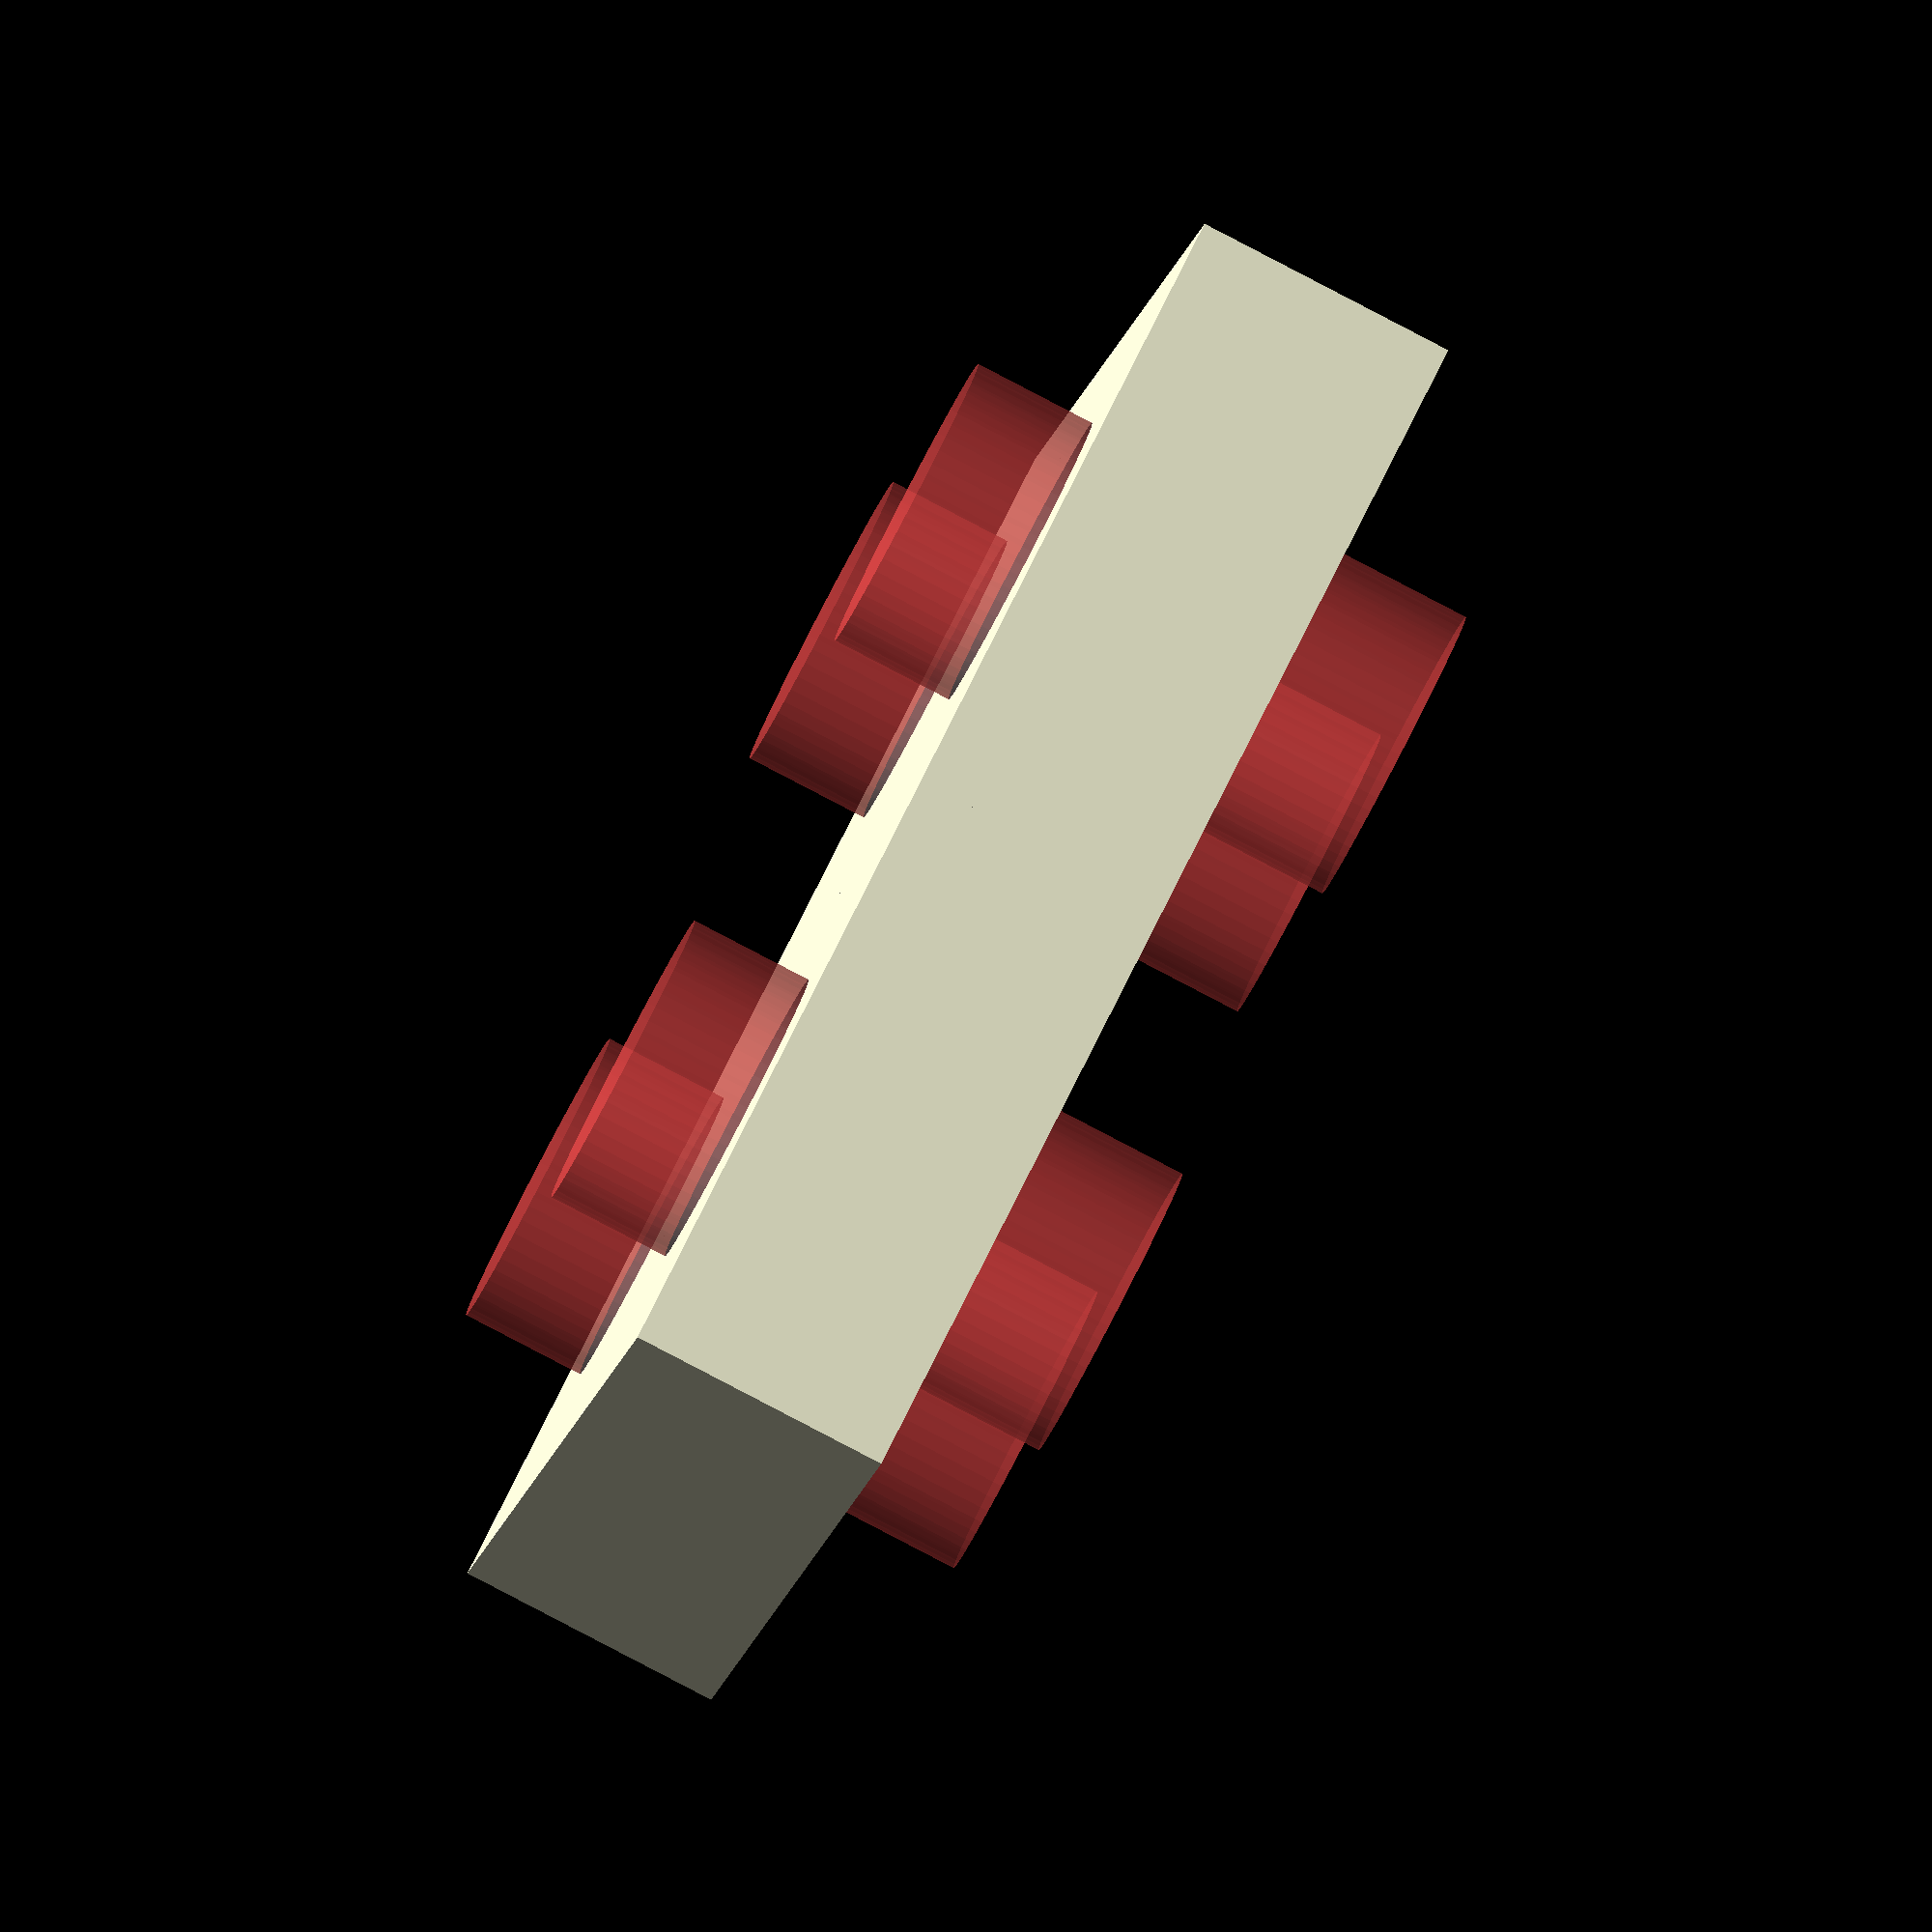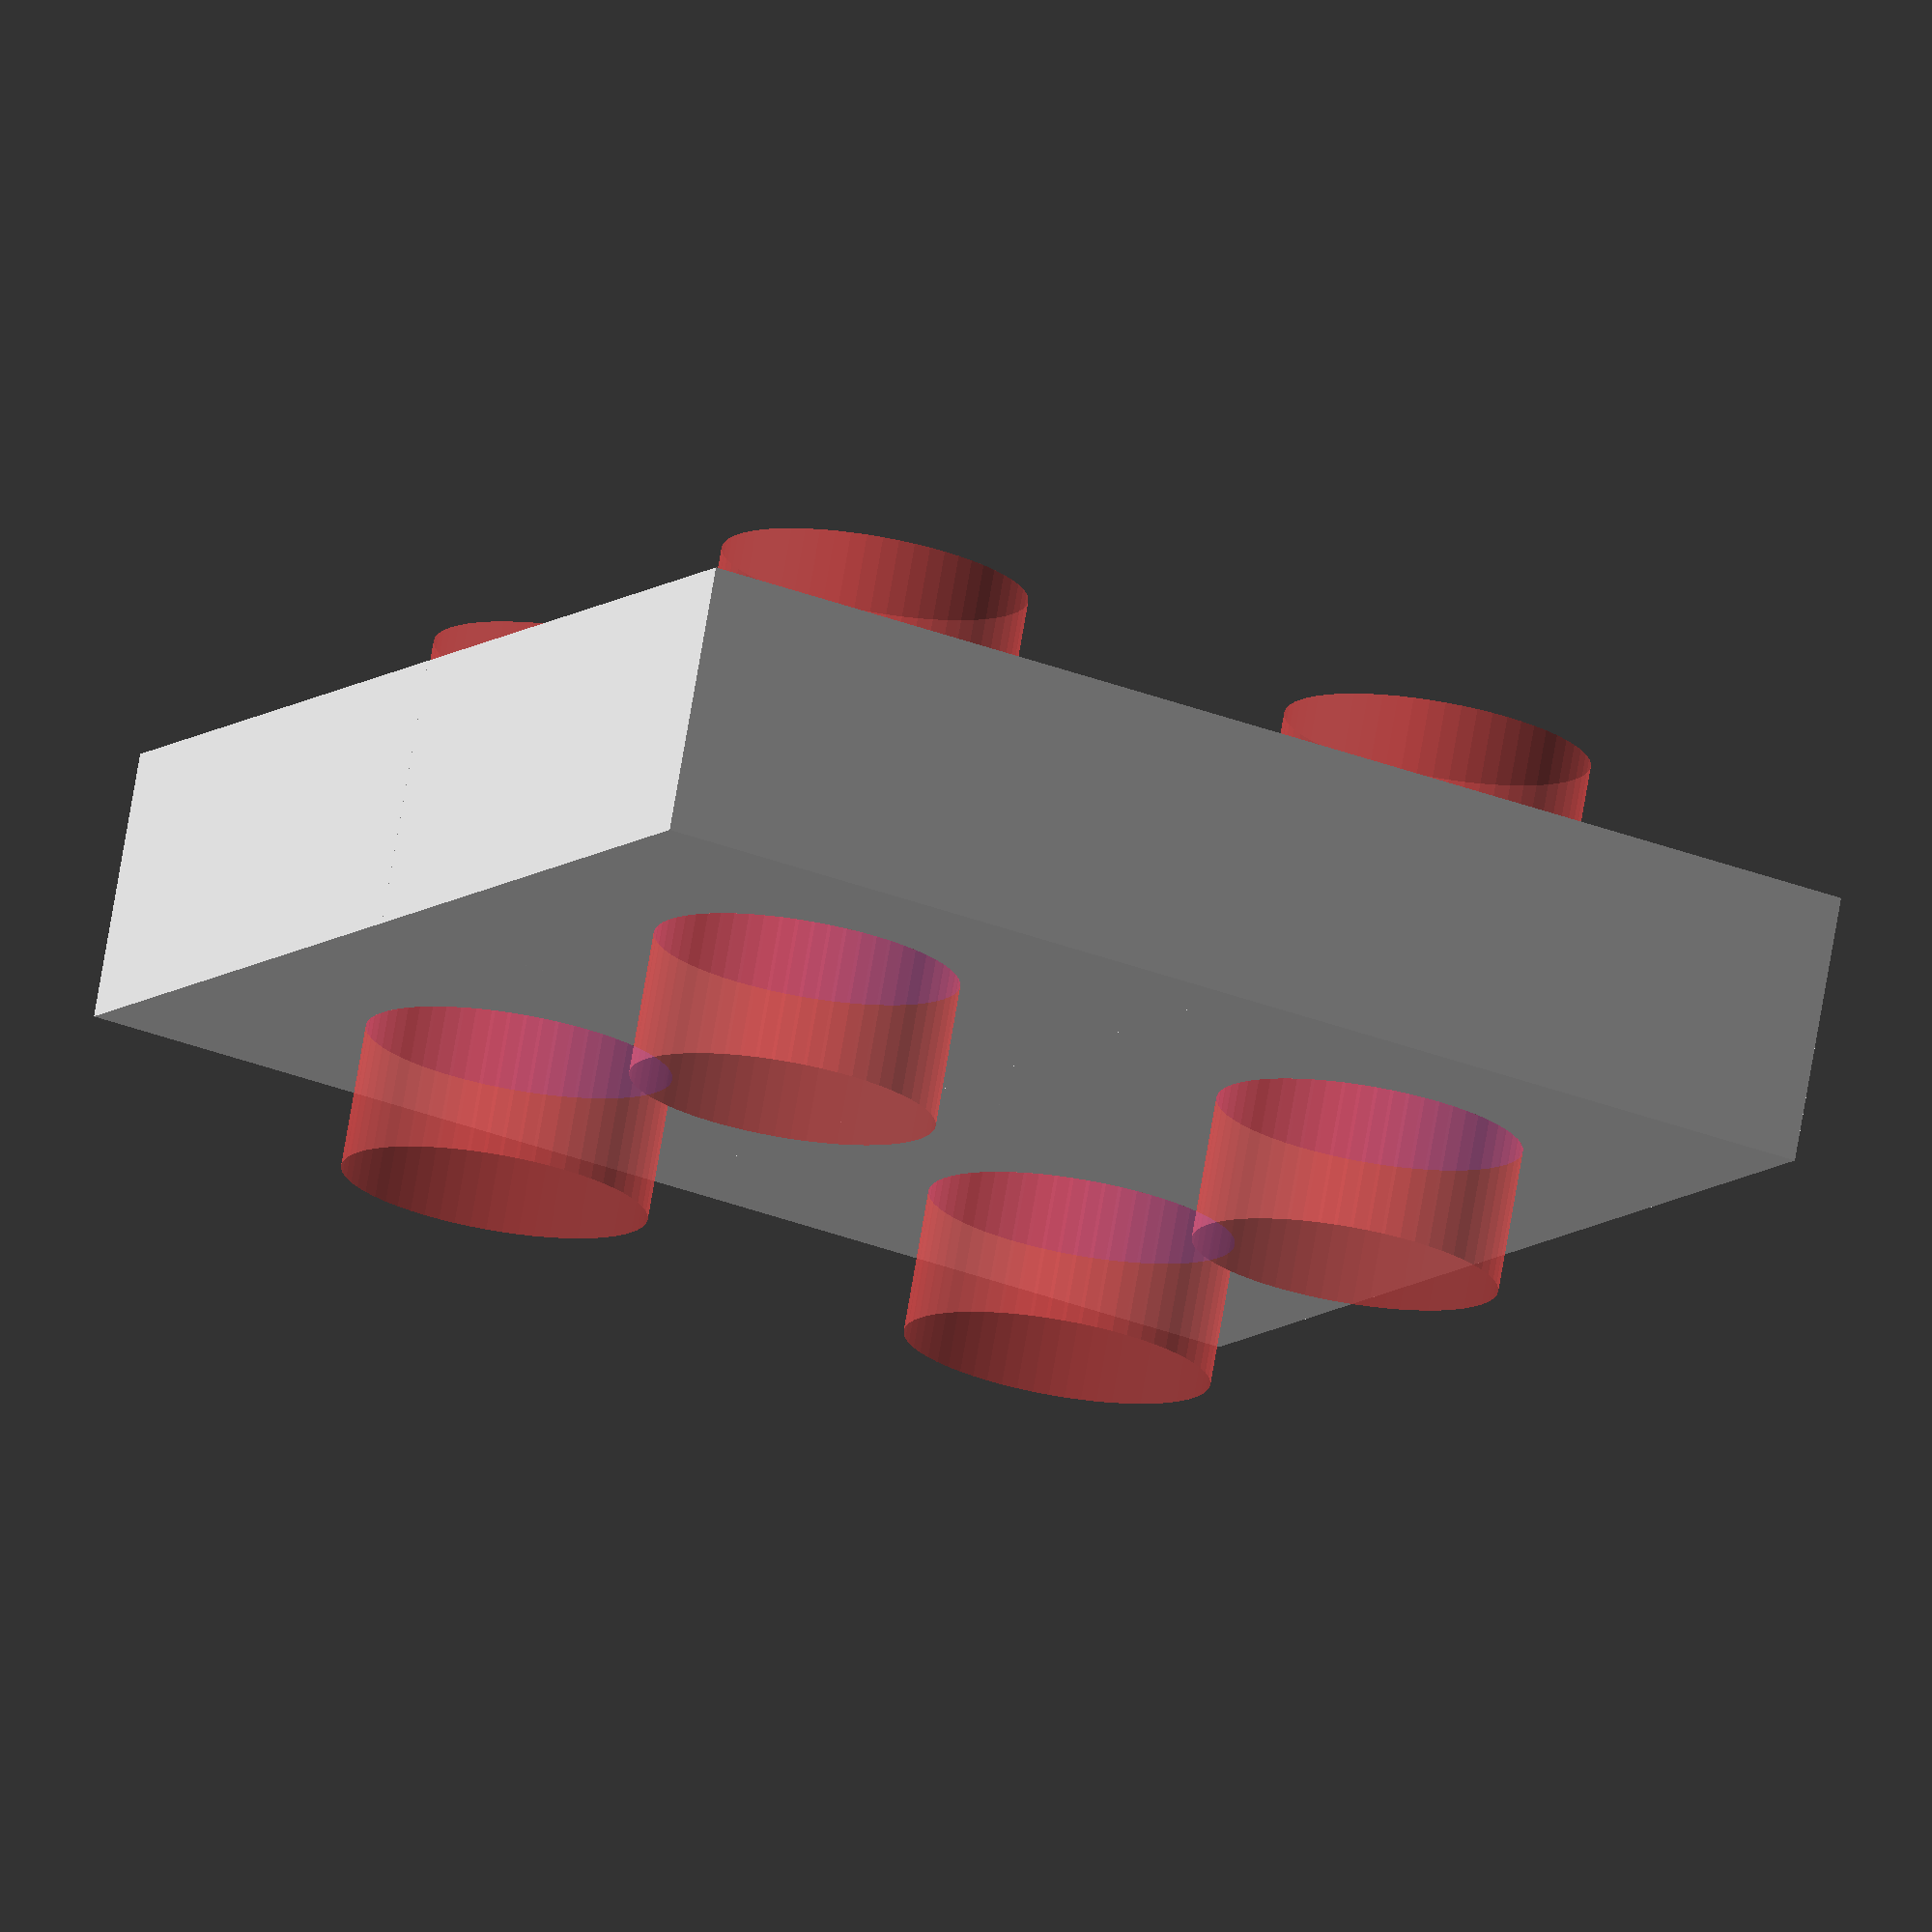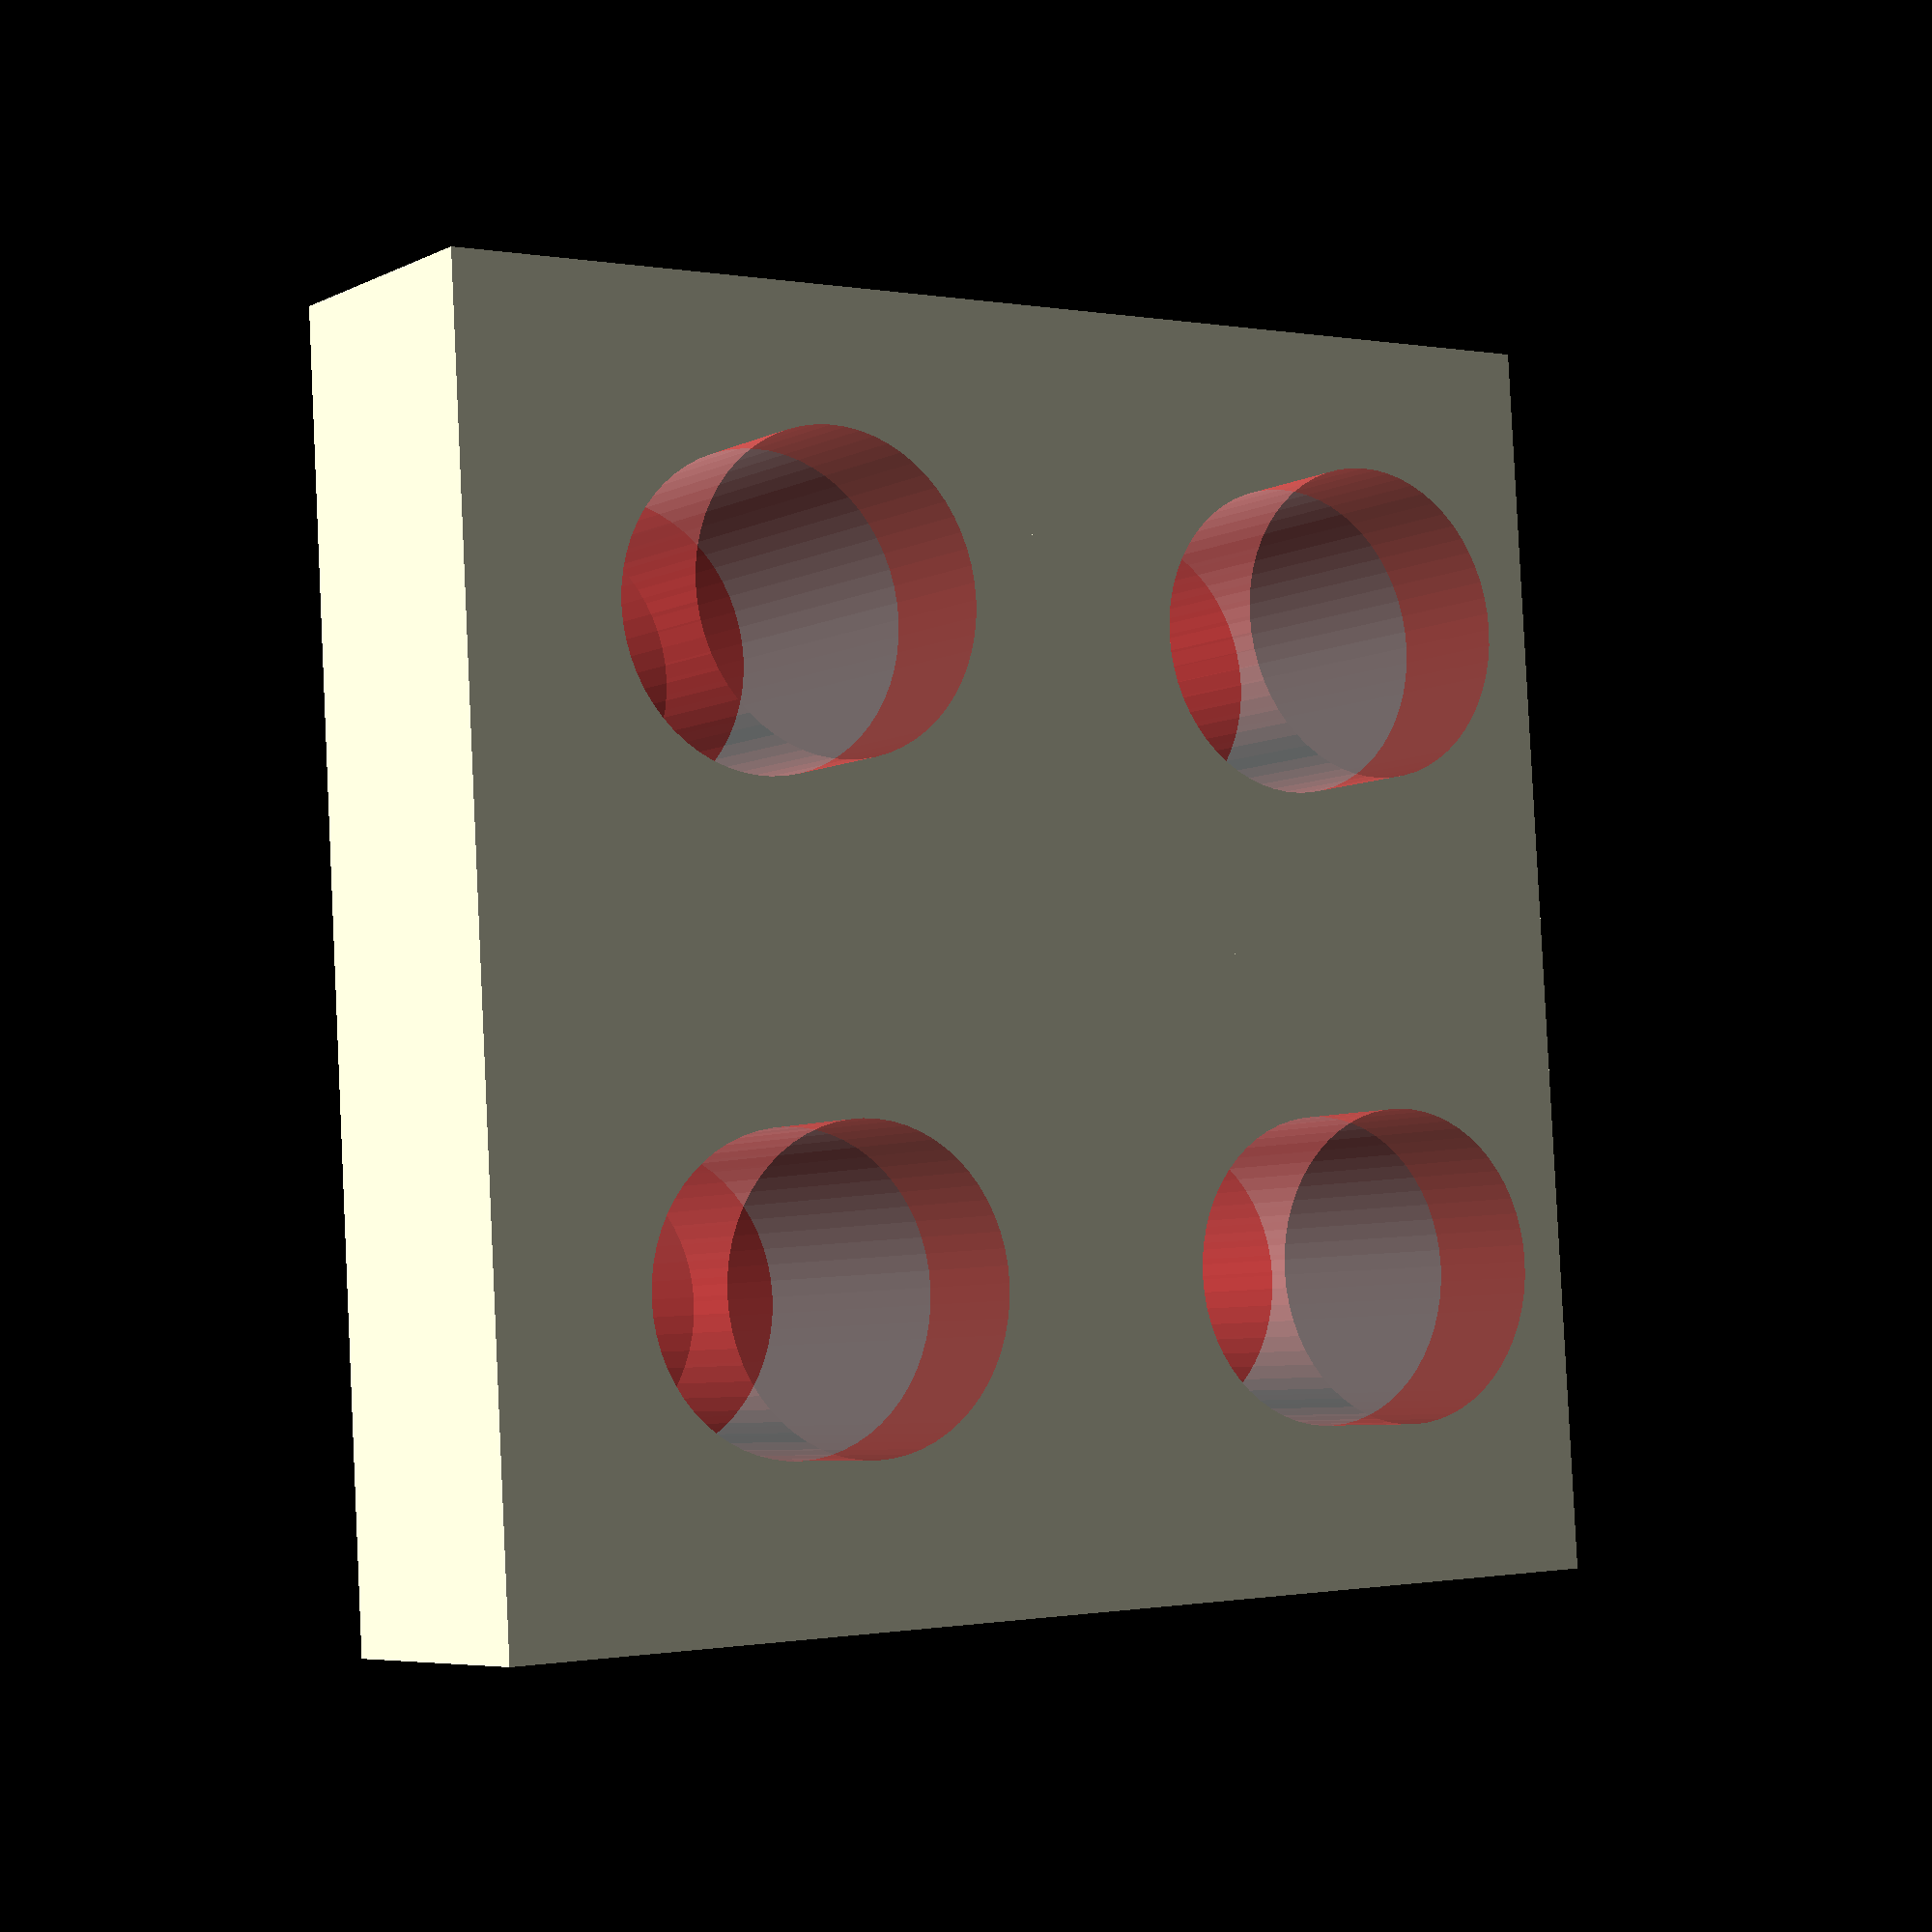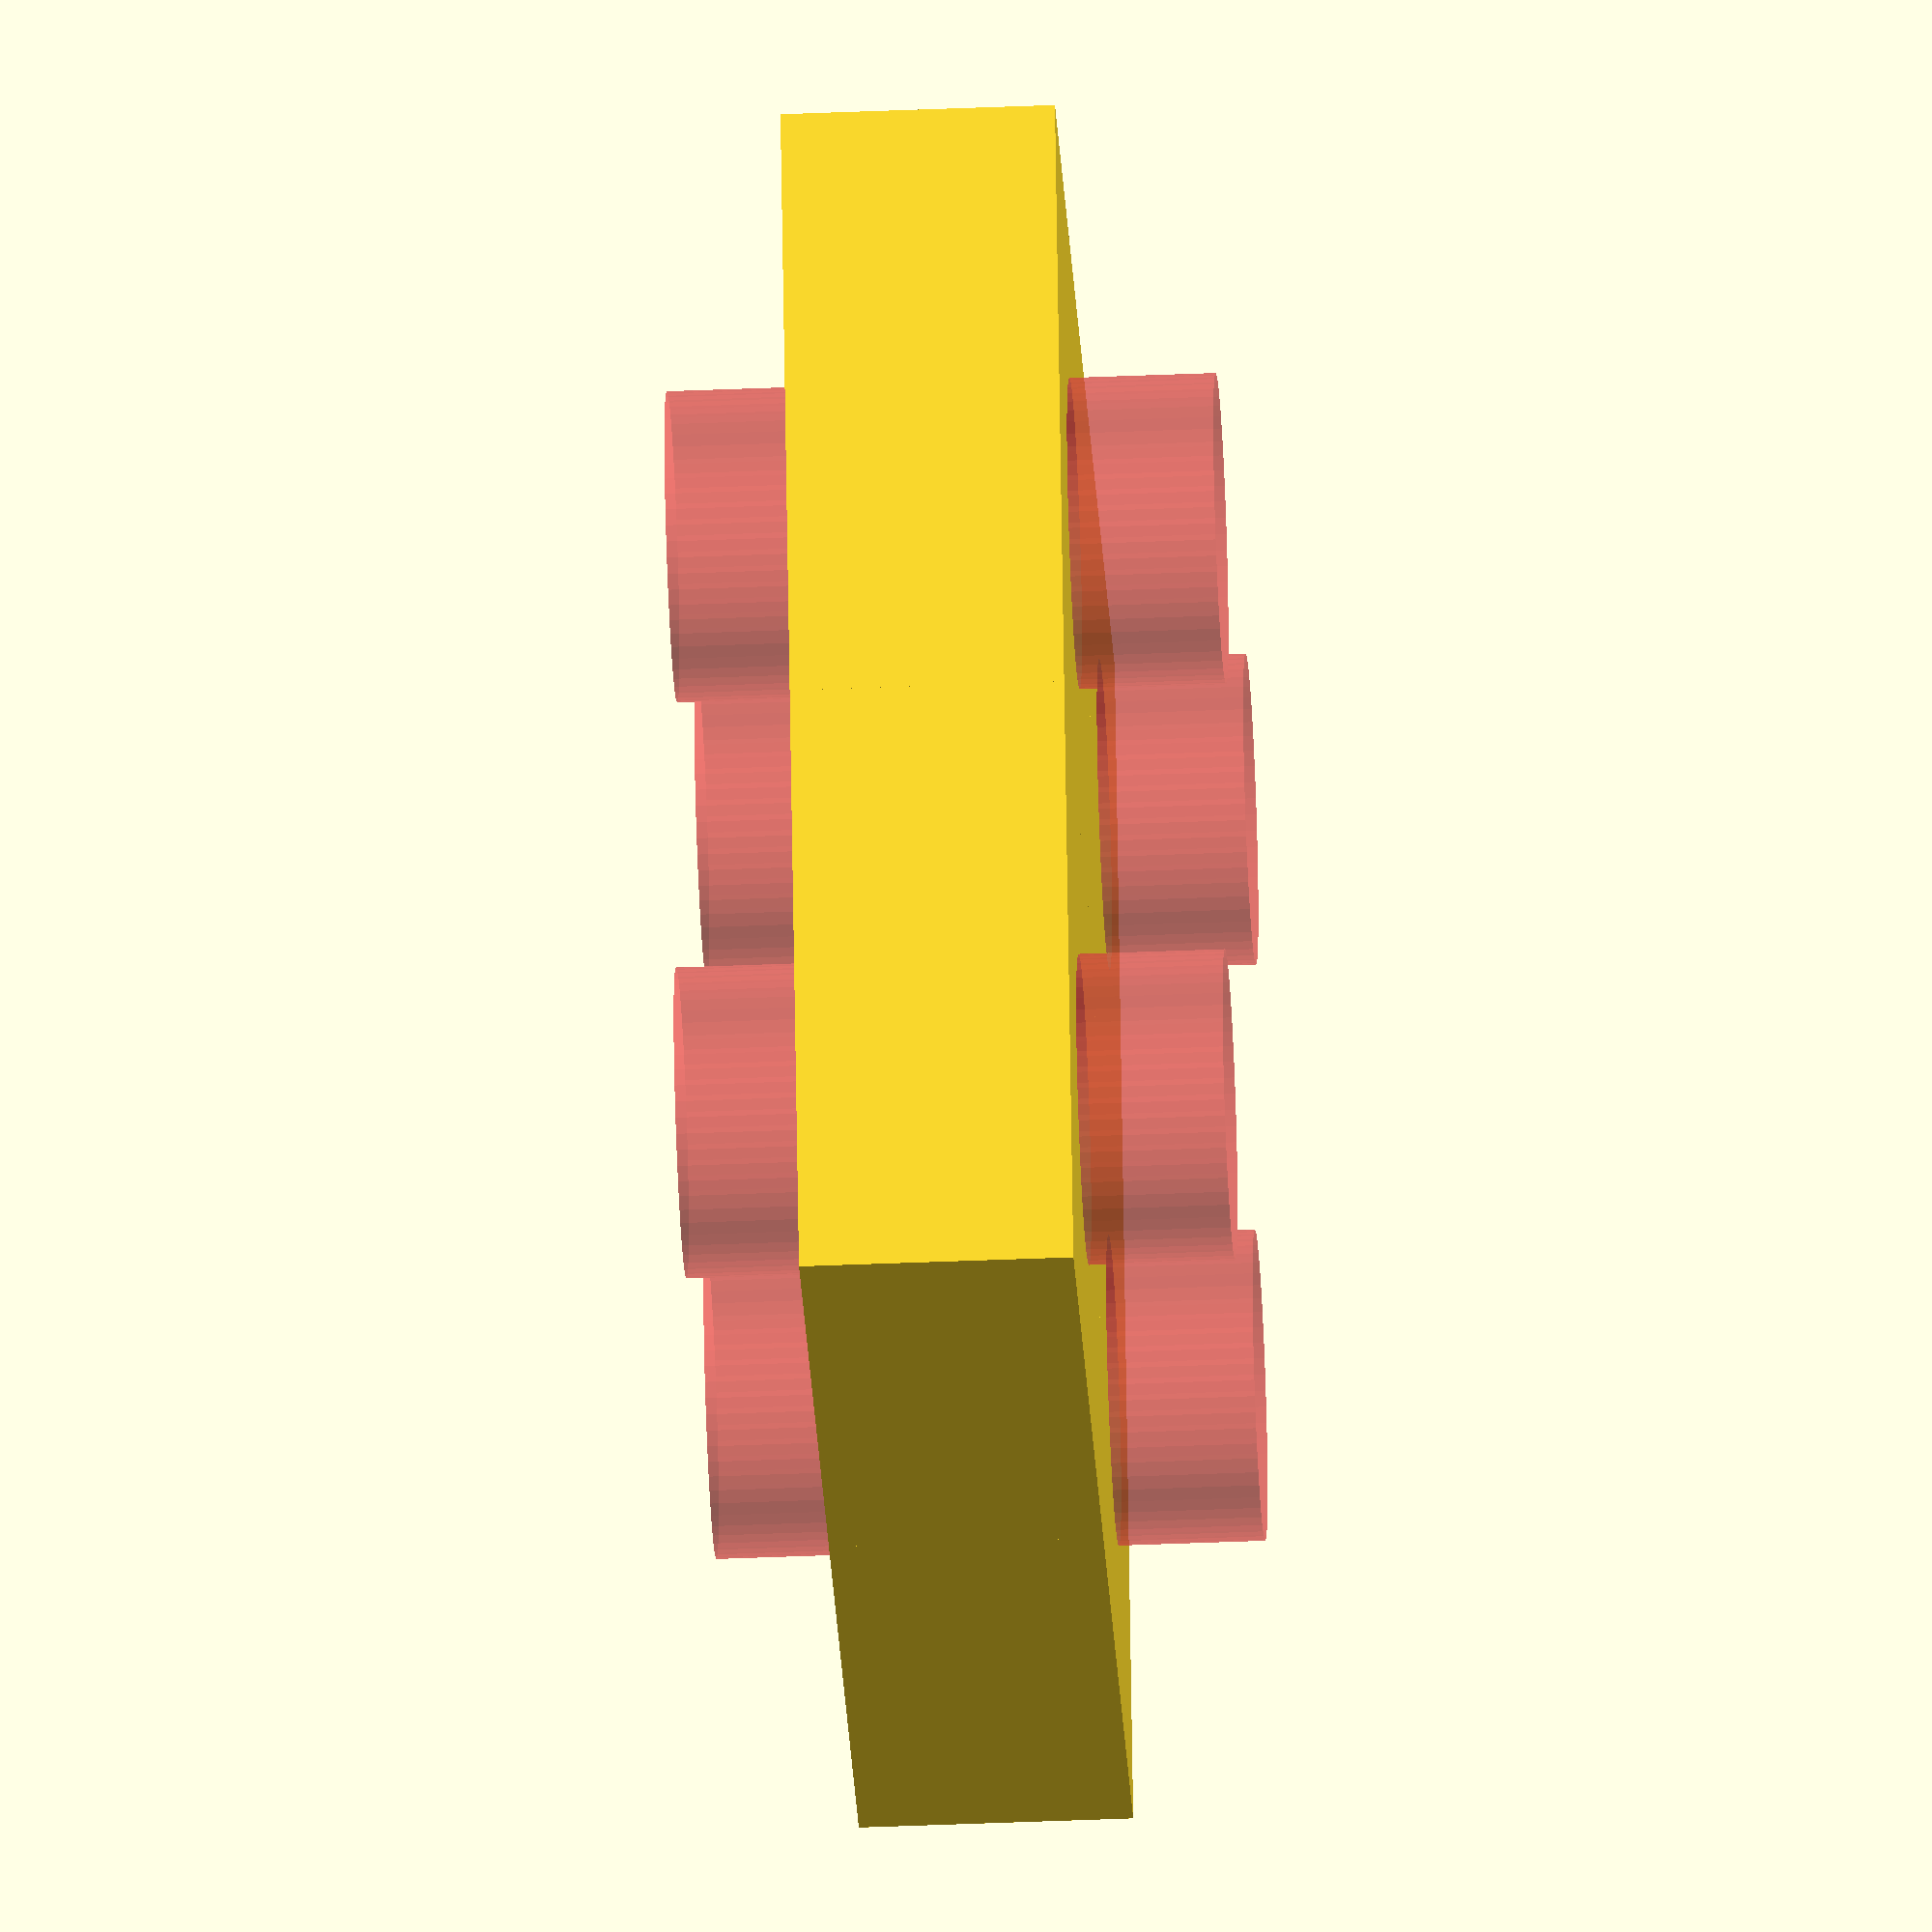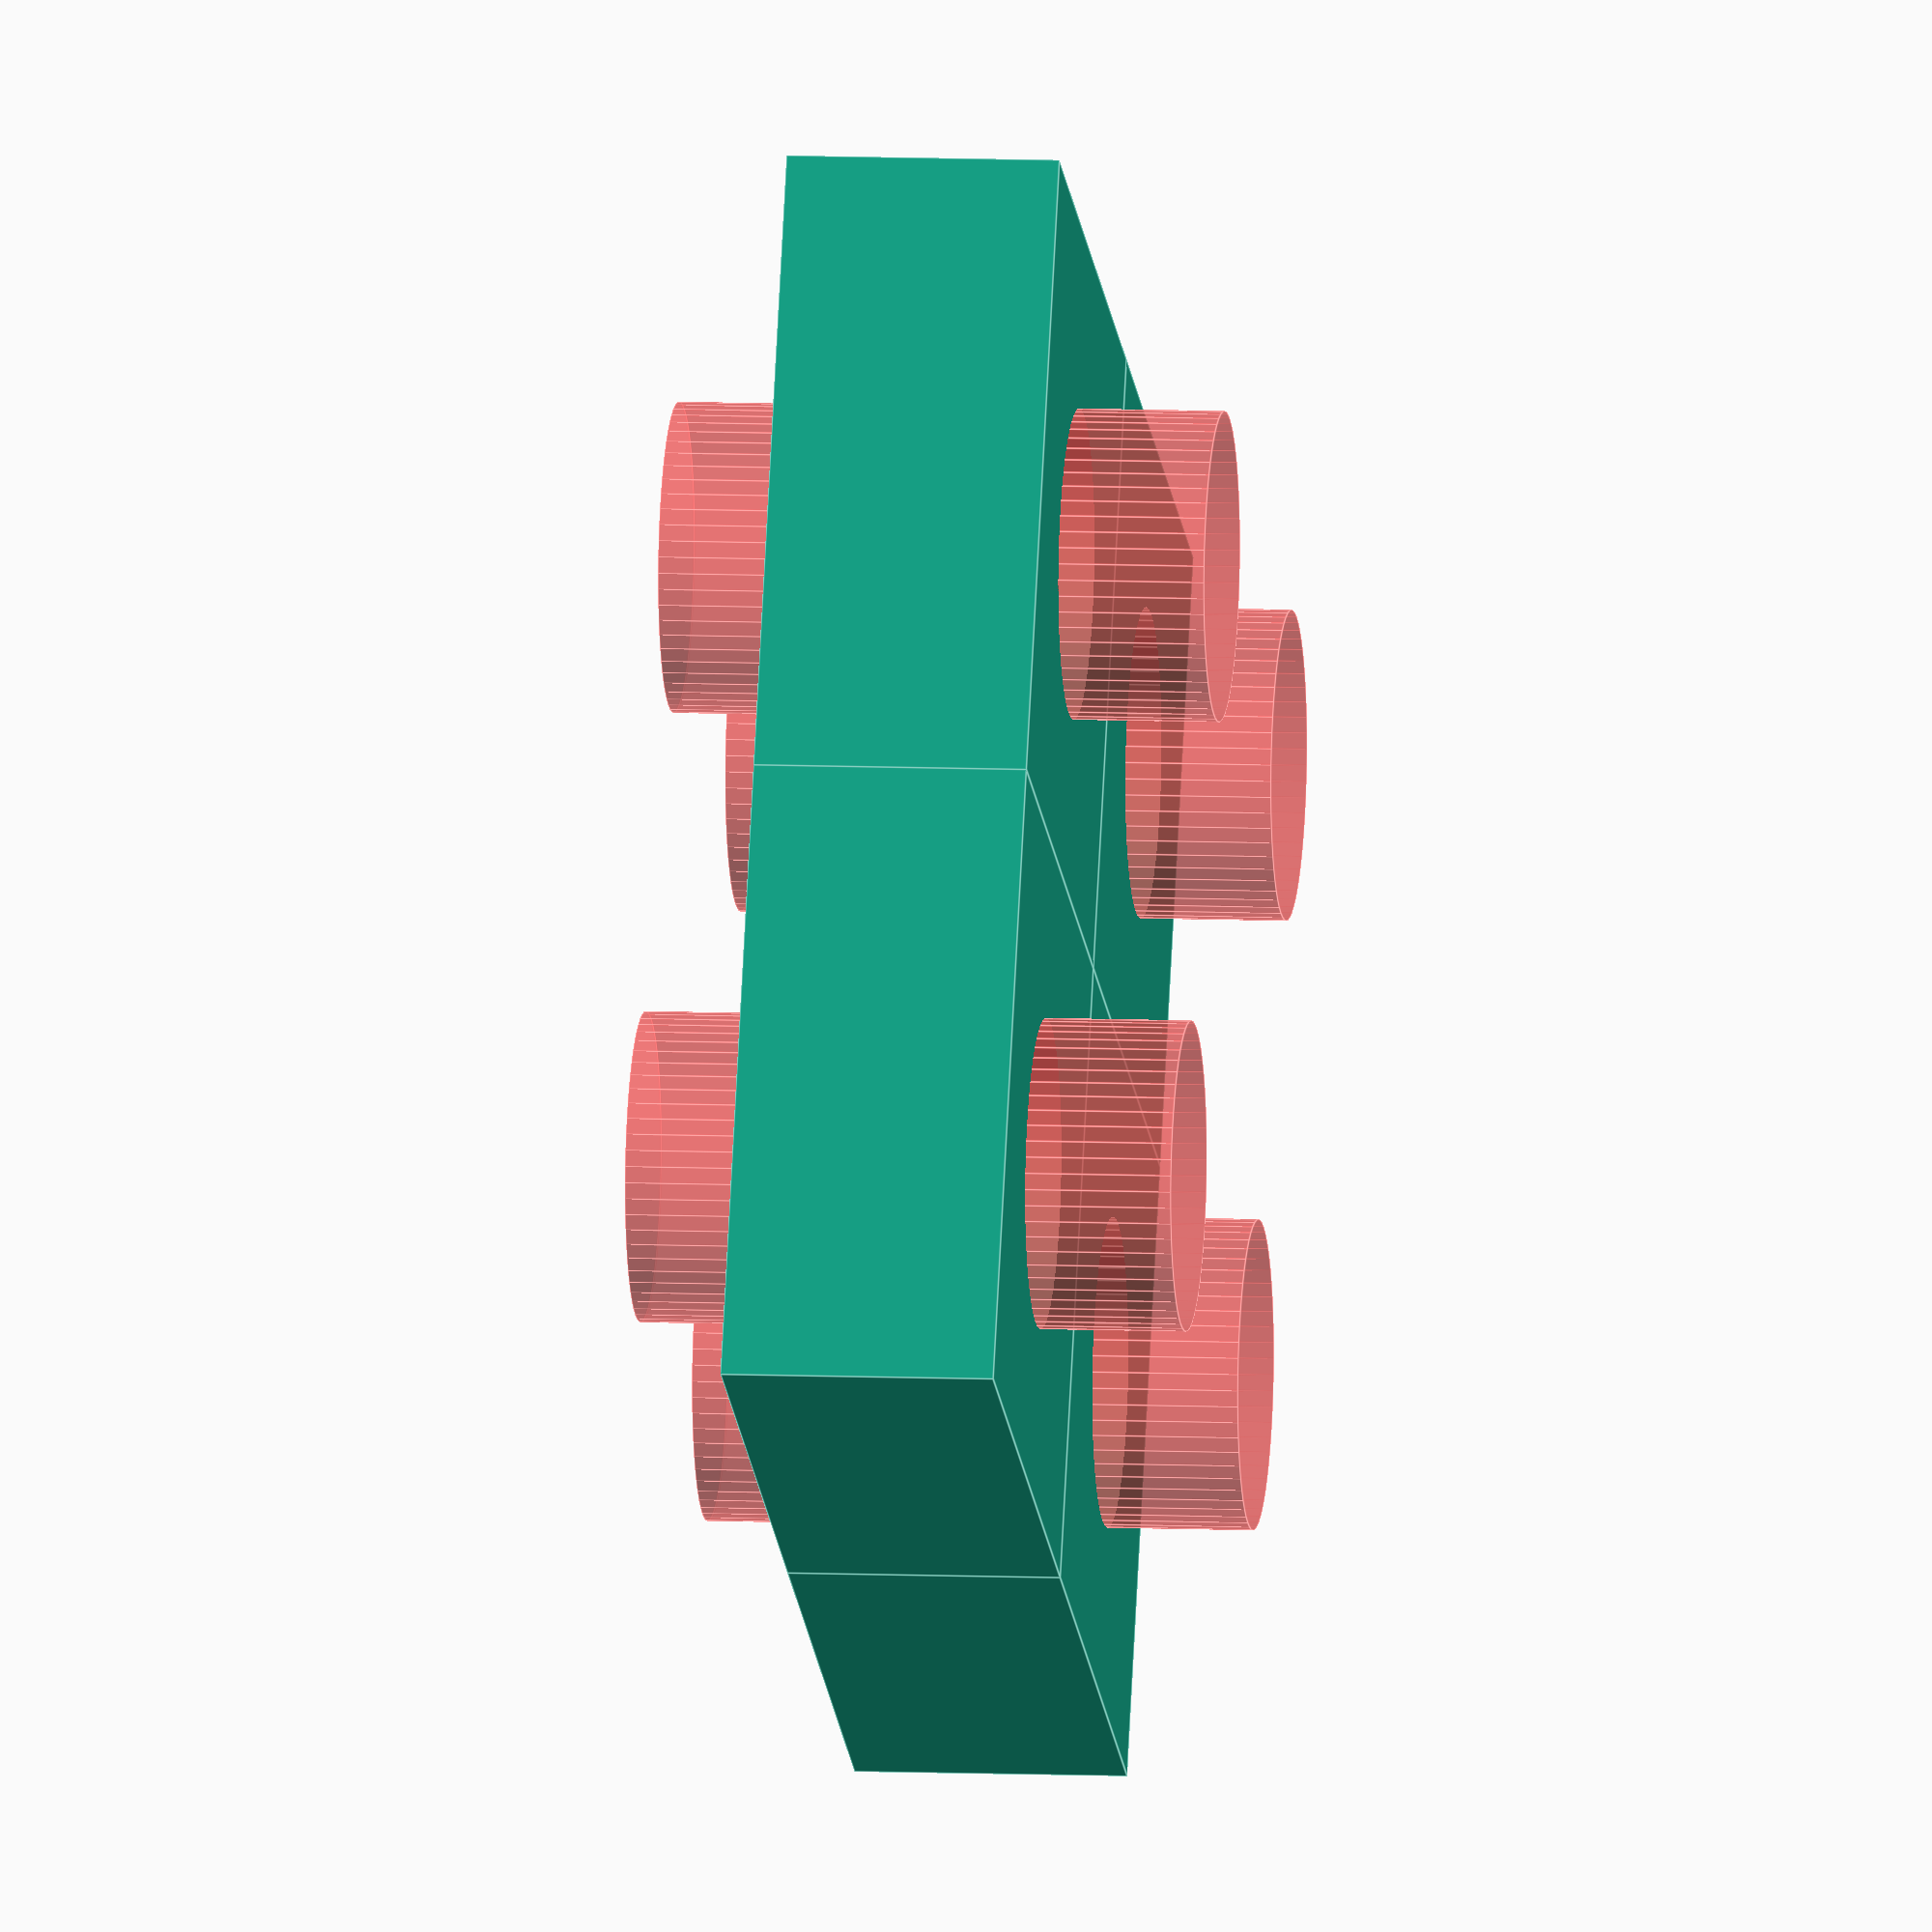
<openscad>
FastenerHoleMounts();

module FastenerHoleMounts(
	baseSize		= [10,10,10],
	mountSize	= [7,7,3],
	offsetX		= 5,
	offsetY		= 5,
	offsetZ		= 0,
	holeRadius	= 1.7,
	holeDepth	= 3
)
{
	xPos = baseSize[0]/2 - mountSize[0]/2 - offsetX;
	yPos = baseSize[1]/2 - mountSize[1]/2 - offsetY;
	zPos = baseSize[2]/2 + mountSize[2]/2 + offsetZ;

	// create four mounts, one at each corner of the plate
	for( x=[-1,1], y=[-1,1])
	{
		translate([	xPos * x, yPos * y, zPos])
			difference(){
				cube(mountSize,center=true);
				#translate([0, 0, -mountSize[2]/2 + holeDepth/2 - 0.1])
					cylinder(h=holeDepth * 2, r=holeRadius, center=true, $fn=60);
			} // difference
	} // for loop
}
</openscad>
<views>
elev=265.8 azim=73.3 roll=117.5 proj=o view=wireframe
elev=104.3 azim=152.9 roll=350.3 proj=o view=solid
elev=6.2 azim=356.6 roll=324.6 proj=p view=wireframe
elev=223.2 azim=197.2 roll=87.2 proj=o view=solid
elev=171.7 azim=153.7 roll=83.3 proj=o view=edges
</views>
